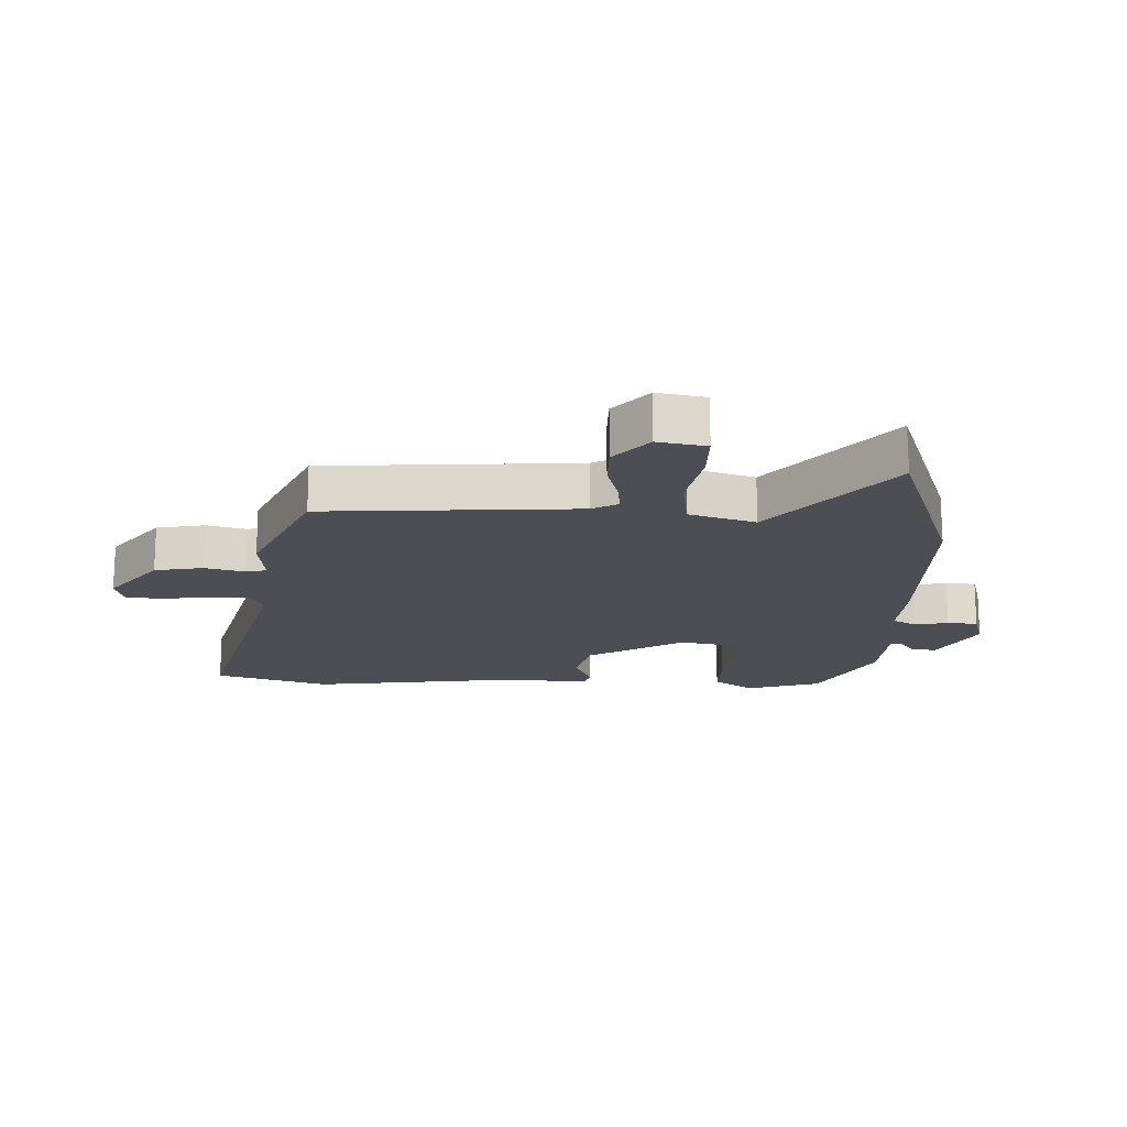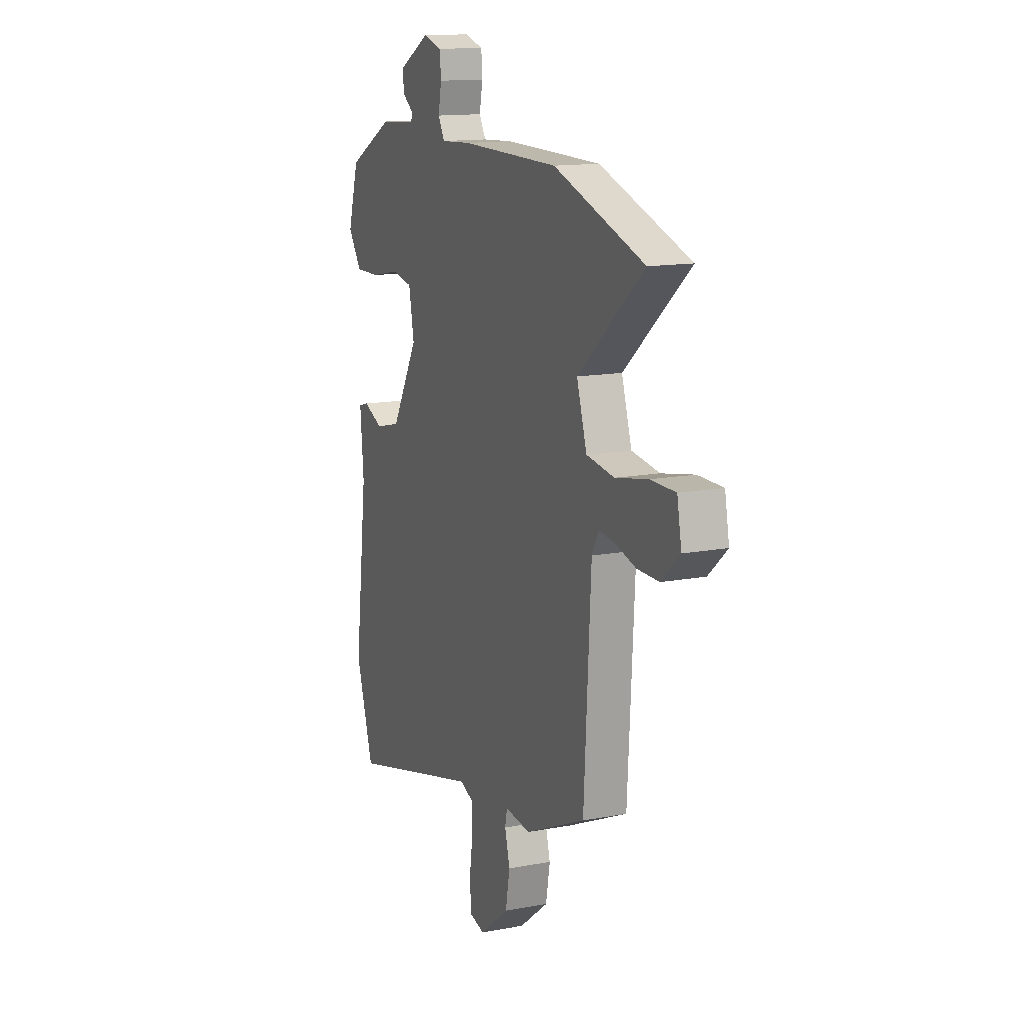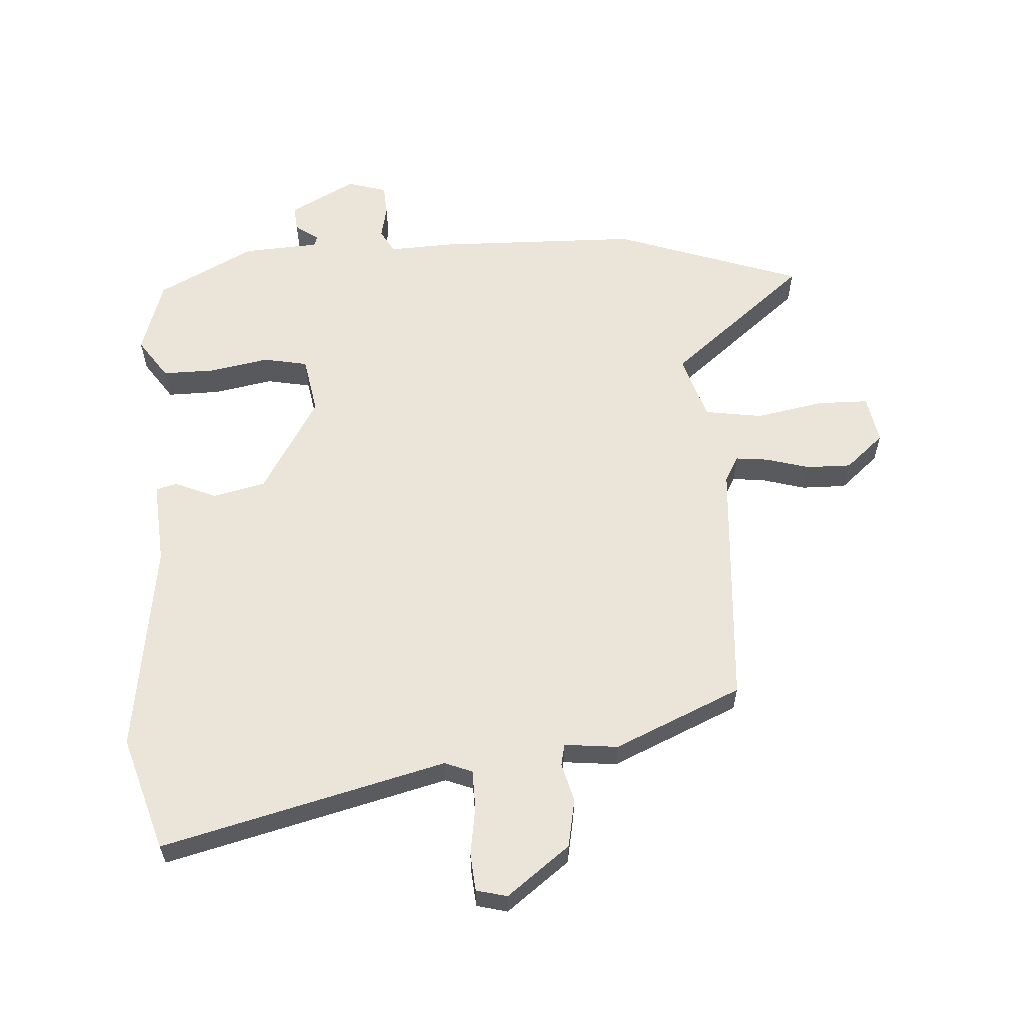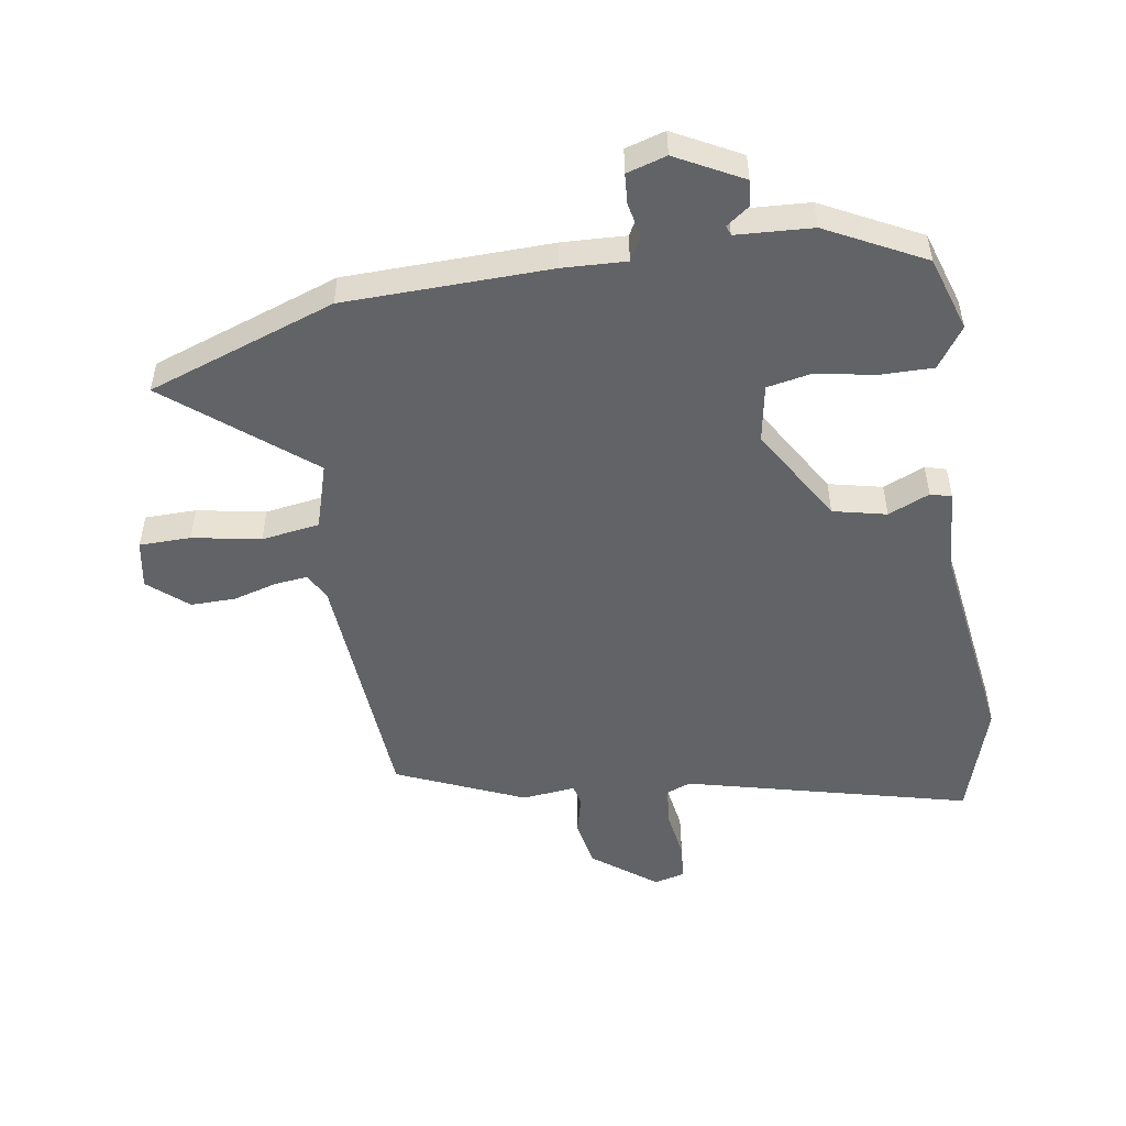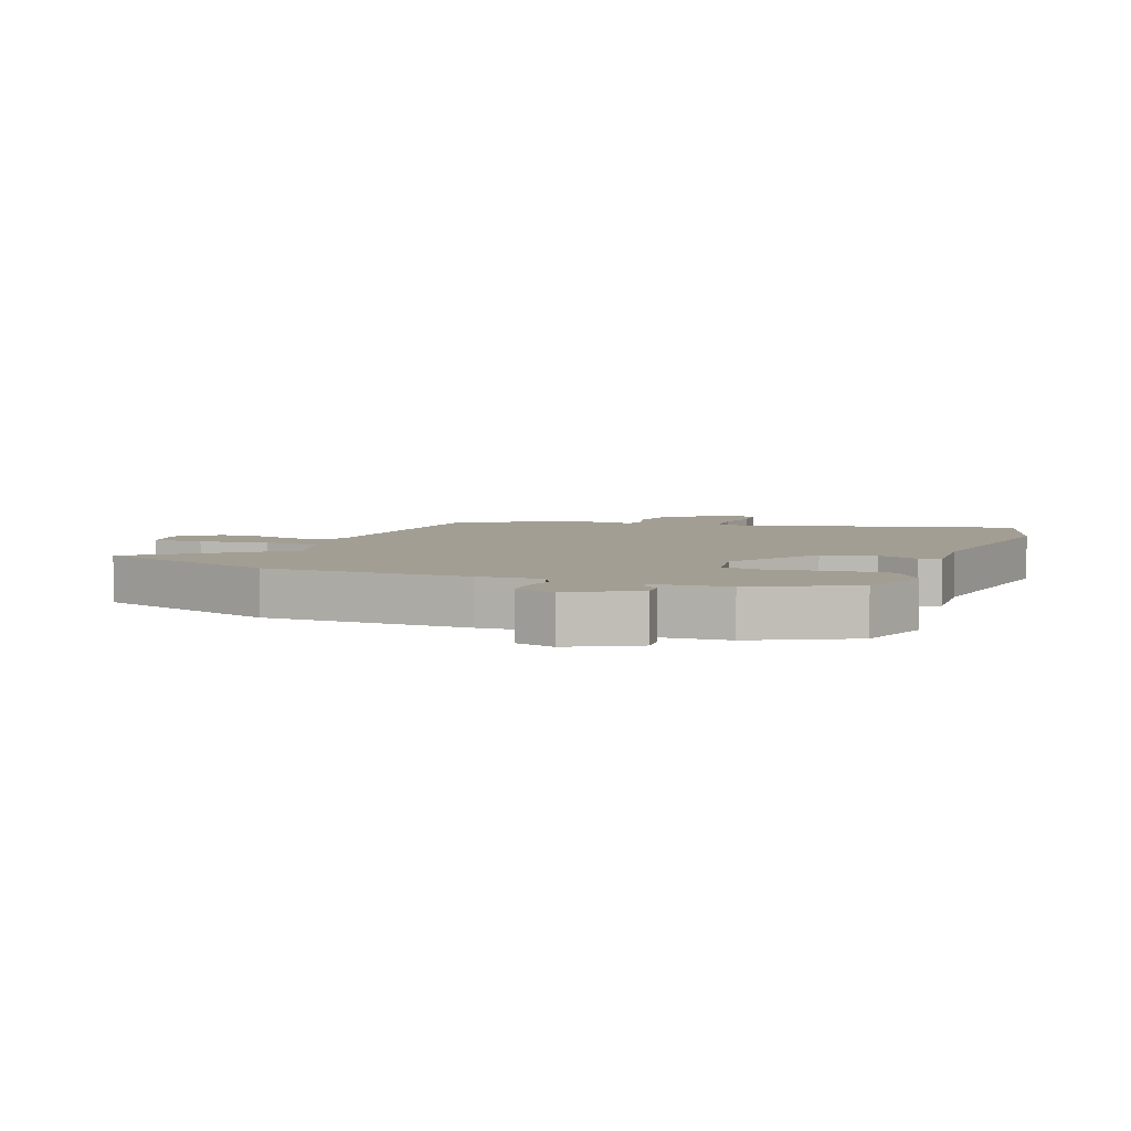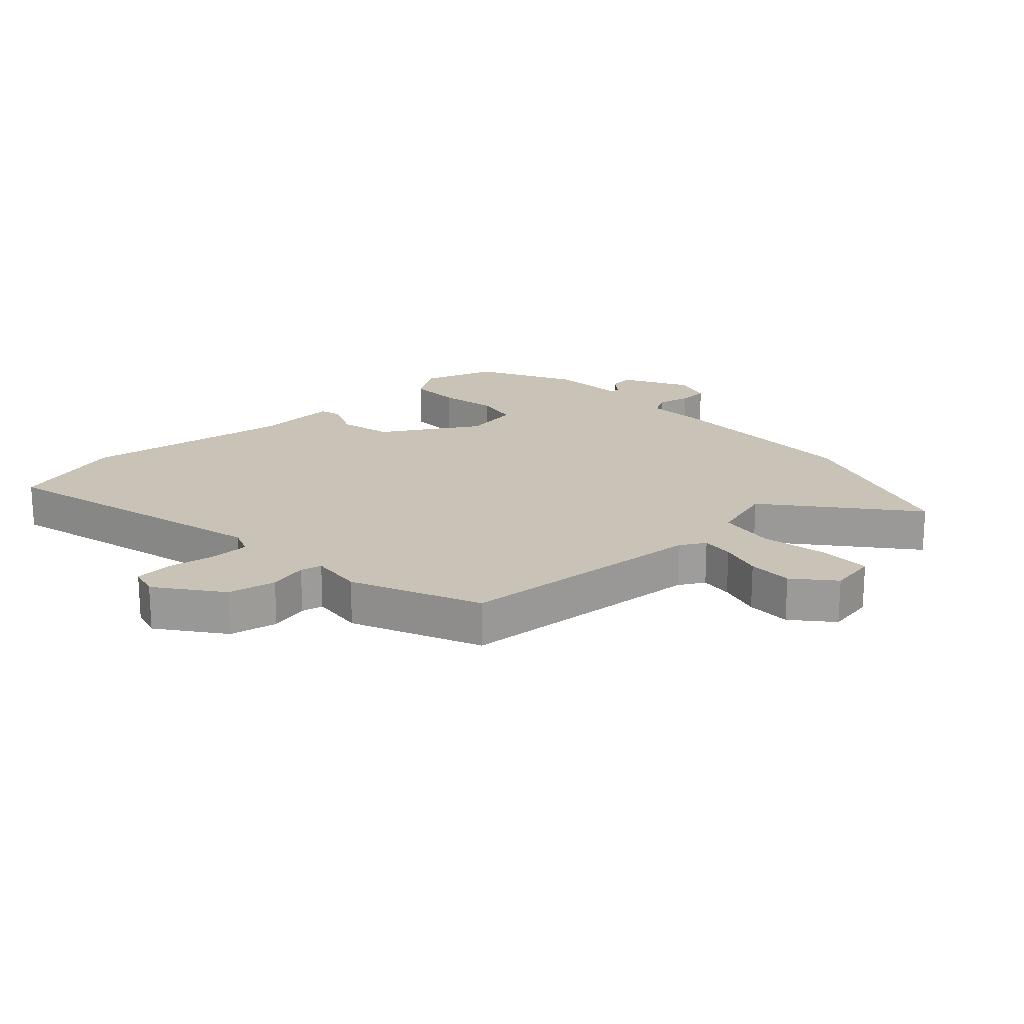
<metadata>
{"format":"obj","ext":"obj","renderer":"f3d","projection":"perspective","resolution":1024,"background":"white","views":[{"elev":-17.3,"azim":-91.6,"up":"+Y"},{"elev":14.1,"azim":-112.6,"up":"+Z"},{"elev":59.6,"azim":177.2,"up":"+Y"},{"elev":-50.8,"azim":9.9,"up":"+Y"},{"elev":5.1,"azim":21.8,"up":"+Y"},{"elev":19.4,"azim":-131.9,"up":"+Y"}]}
</metadata>
<code>
v 0.517 0.07 -0.447
v 0.457 0.07 -0.632
v -0.001 0.07 -0.51
v -0.046 0.07 -0.527
v -0.048 0.07 -0.591
v -0.037 0.07 -0.669
v -0.043 0.07 -0.73
v -0.093 0.07 -0.742
v -0.194 0.07 -0.663
v -0.208 0.07 -0.585
v -0.191 0.07 -0.522
v -0.198 0.07 -0.487
v -0.285 0.07 -0.495
v -0.49 0.07 -0.402
v -0.513 0.07 0.006
v -0.536 0.07 0.048
v -0.589 0.07 0.043
v -0.659 0.07 0.024
v -0.732 0.07 0.024
v -0.794 0.07 0.079
v -0.779 0.07 0.157
v -0.696 0.07 0.157
v -0.586 0.07 0.135
v -0.492 0.07 0.148
v -0.458 0.07 0.254
v -0.679 0.07 0.44
v -0.374 0.07 0.542
v -0.042 0.07 0.545
v 0.06 0.07 0.539
v 0.082 0.07 0.577
v 0.071 0.07 0.632
v 0.075 0.07 0.681
v 0.139 0.07 0.699
v 0.245 0.07 0.641
v 0.241 0.07 0.6
v 0.203 0.07 0.573
v 0.208 0.07 0.557
v 0.331 0.07 0.548
v 0.487 0.07 0.465
v 0.524 0.07 0.344
v 0.478 0.07 0.279
v 0.392 0.07 0.281
v 0.297 0.07 0.3
v 0.225 0.07 0.287
v 0.207 0.07 0.194
v 0.298 0.07 0.037
v 0.384 0.07 0.016
v 0.451 0.07 0.044
v 0.485 0.07 0.034
v 0.473 0.07 -0.101
v 0.517 0 -0.447
v 0.457 0 -0.632
v -0.001 0 -0.51
v -0.046 0 -0.527
v -0.048 0 -0.591
v -0.037 0 -0.669
v -0.043 0 -0.73
v -0.093 0 -0.742
v -0.194 0 -0.663
v -0.208 0 -0.585
v -0.191 0 -0.522
v -0.198 0 -0.487
v -0.285 0 -0.495
v -0.49 0 -0.402
v -0.513 0 0.006
v -0.536 0 0.048
v -0.589 0 0.043
v -0.659 0 0.024
v -0.732 0 0.024
v -0.794 0 0.079
v -0.779 0 0.157
v -0.696 0 0.157
v -0.586 0 0.135
v -0.492 0 0.148
v -0.458 0 0.254
v -0.679 0 0.44
v -0.374 0 0.542
v -0.042 0 0.545
v 0.06 0 0.539
v 0.082 0 0.577
v 0.071 0 0.632
v 0.075 0 0.681
v 0.139 0 0.699
v 0.245 0 0.641
v 0.241 0 0.6
v 0.203 0 0.573
v 0.208 0 0.557
v 0.331 0 0.548
v 0.487 0 0.465
v 0.524 0 0.344
v 0.478 0 0.279
v 0.392 0 0.281
v 0.297 0 0.3
v 0.225 0 0.287
v 0.207 0 0.194
v 0.298 0 0.037
v 0.384 0 0.016
v 0.451 0 0.044
v 0.485 0 0.034
v 0.473 0 -0.101
f 47 48 49 50
f 1 2 3
f 50 1 3
f 47 50 3
f 46 47 3
f 45 46 3 4
f 44 45 4
f 41 42 43
f 40 41 43
f 39 40 43
f 38 39 43
f 37 38 43
f 37 43 44
f 36 37 44 4
f 34 35 36
f 33 34 36
f 32 33 36
f 31 32 36
f 30 31 36
f 29 30 36 4
f 27 28 29
f 26 27 29
f 25 26 29
f 24 25 29 4
f 21 22 23
f 20 21 23
f 19 20 23
f 18 19 23
f 17 18 23
f 16 17 23 24
f 24 4 5
f 16 24 5
f 15 16 5
f 12 13 14 15
f 9 10 11
f 8 9 11
f 7 8 11
f 6 7 11
f 5 6 11
f 5 11 12
f 5 12 15
f 100 99 98 97
f 53 52 51
f 53 51 100
f 53 100 97
f 53 97 96
f 54 53 96 95
f 54 95 94
f 93 92 91
f 93 91 90
f 93 90 89
f 93 89 88
f 93 88 87
f 94 93 87
f 54 94 87 86
f 86 85 84
f 86 84 83
f 86 83 82
f 86 82 81
f 86 81 80
f 54 86 80 79
f 79 78 77
f 79 77 76
f 79 76 75
f 54 79 75 74
f 73 72 71
f 73 71 70
f 73 70 69
f 73 69 68
f 73 68 67
f 74 73 67 66
f 55 54 74
f 55 74 66
f 55 66 65
f 65 64 63 62
f 61 60 59
f 61 59 58
f 61 58 57
f 61 57 56
f 61 56 55
f 62 61 55
f 65 62 55
f 1 51 52 2
f 2 52 53 3
f 3 53 54 4
f 4 54 55 5
f 5 55 56 6
f 6 56 57 7
f 7 57 58 8
f 8 58 59 9
f 9 59 60 10
f 10 60 61 11
f 11 61 62 12
f 12 62 63 13
f 13 63 64 14
f 14 64 65 15
f 15 65 66 16
f 16 66 67 17
f 17 67 68 18
f 18 68 69 19
f 19 69 70 20
f 20 70 71 21
f 21 71 72 22
f 22 72 73 23
f 23 73 74 24
f 24 74 75 25
f 25 75 76 26
f 26 76 77 27
f 27 77 78 28
f 28 78 79 29
f 29 79 80 30
f 30 80 81 31
f 31 81 82 32
f 32 82 83 33
f 33 83 84 34
f 34 84 85 35
f 35 85 86 36
f 36 86 87 37
f 37 87 88 38
f 38 88 89 39
f 39 89 90 40
f 40 90 91 41
f 41 91 92 42
f 42 92 93 43
f 43 93 94 44
f 44 94 95 45
f 45 95 96 46
f 46 96 97 47
f 47 97 98 48
f 48 98 99 49
f 49 99 100 50
f 50 100 51 1

</code>
